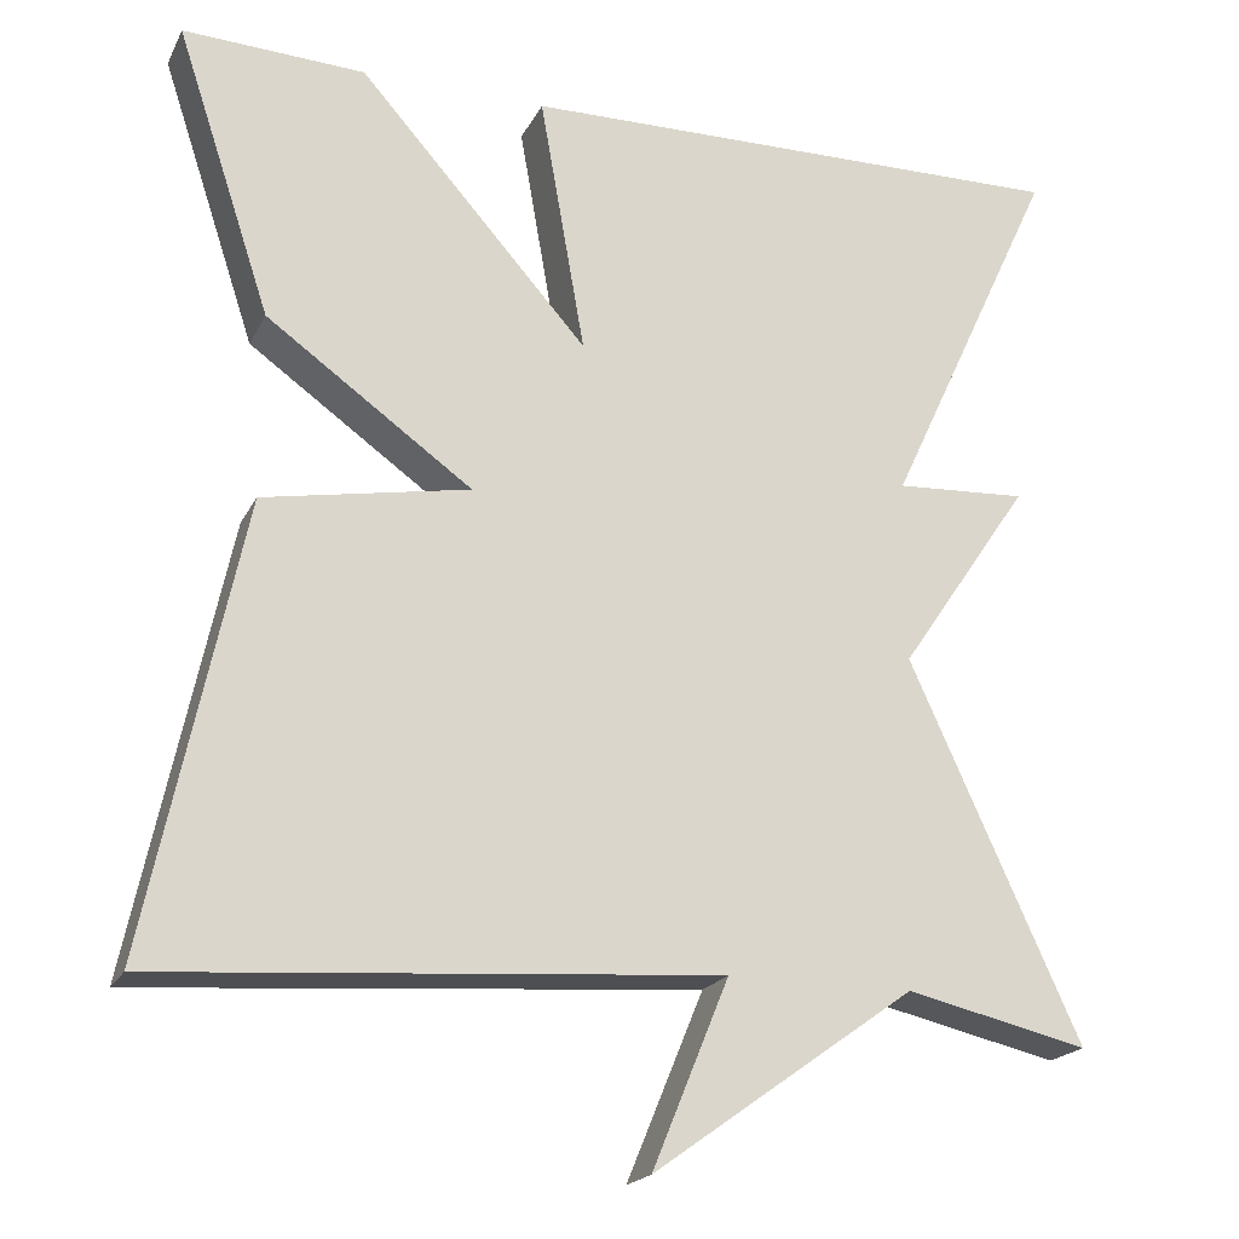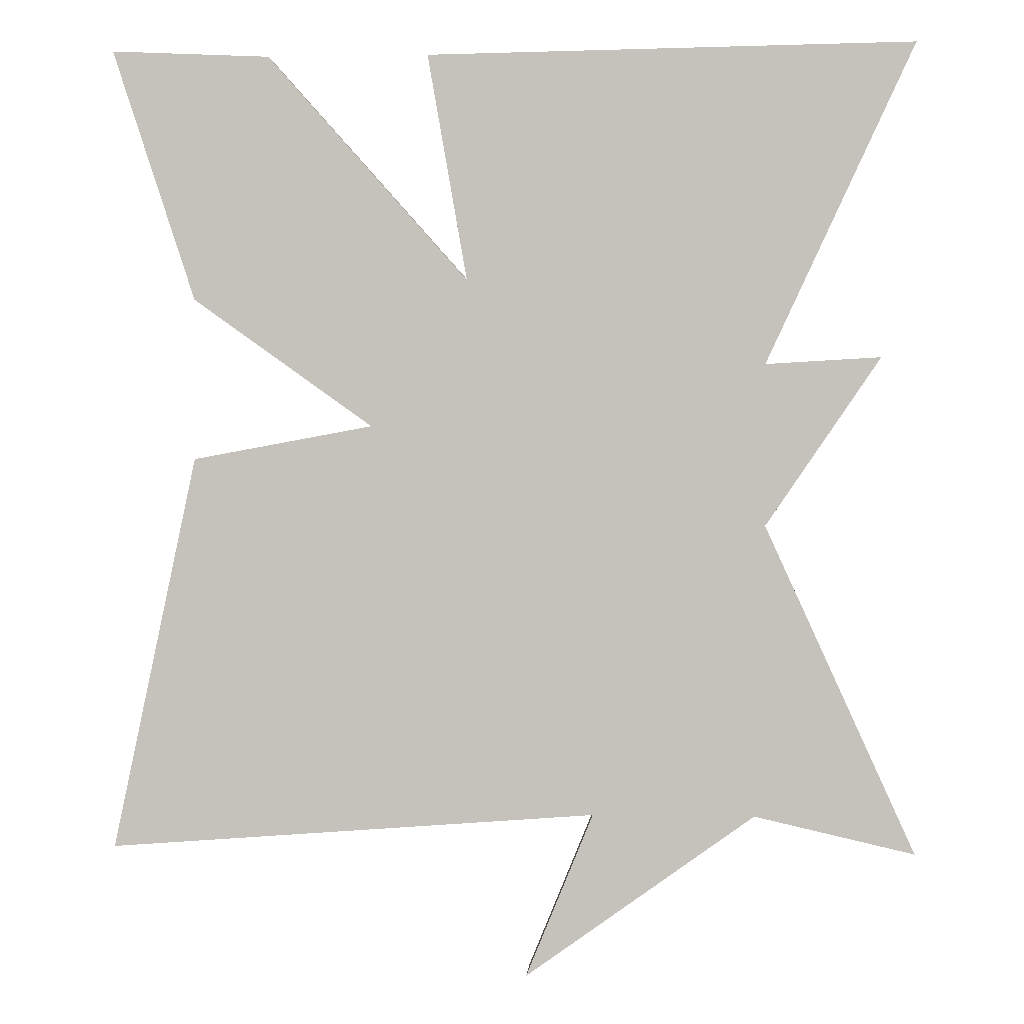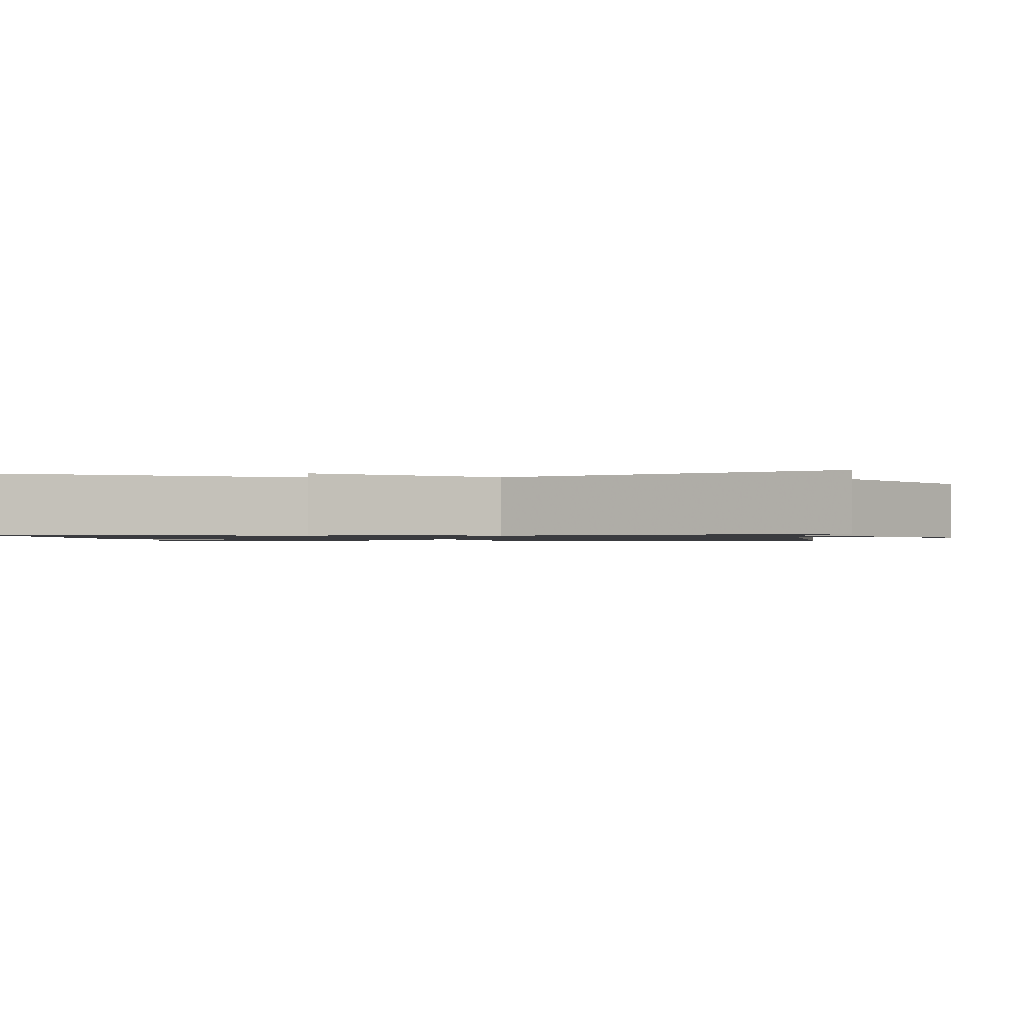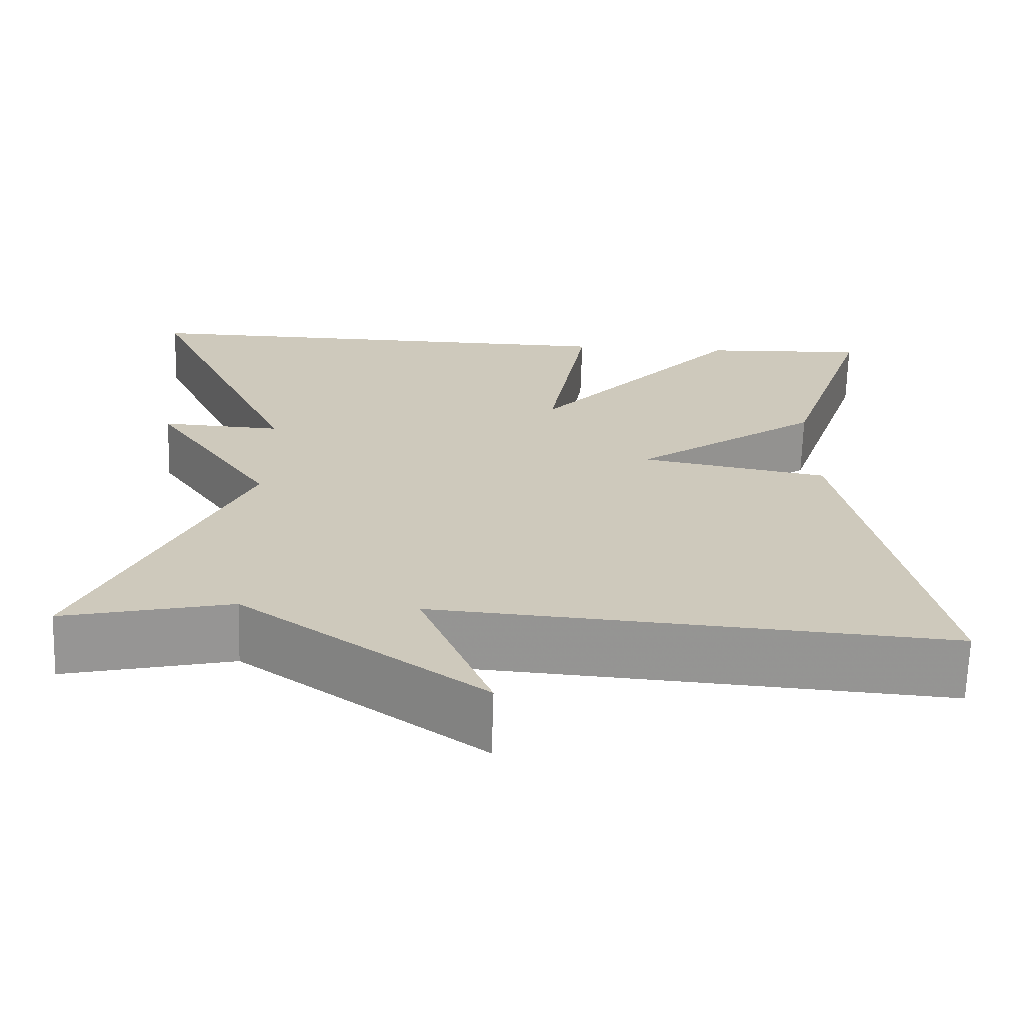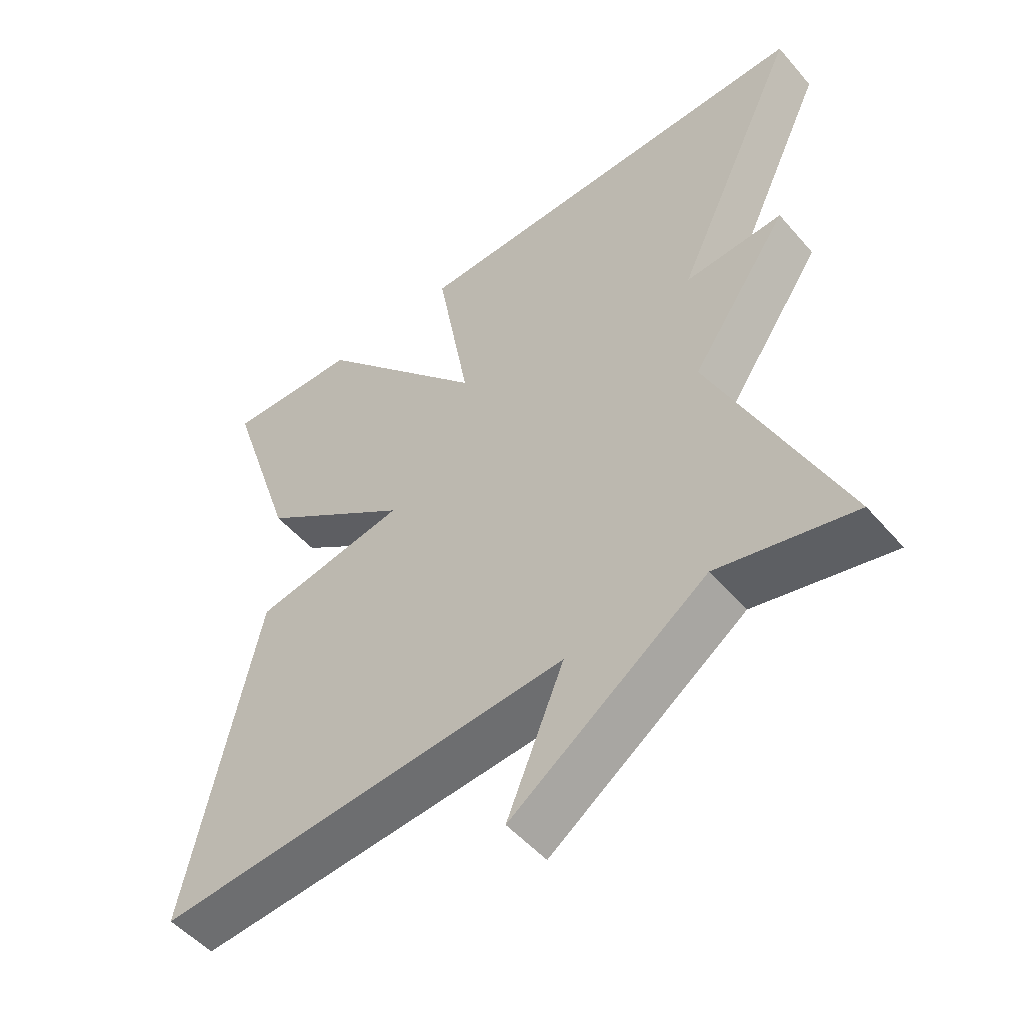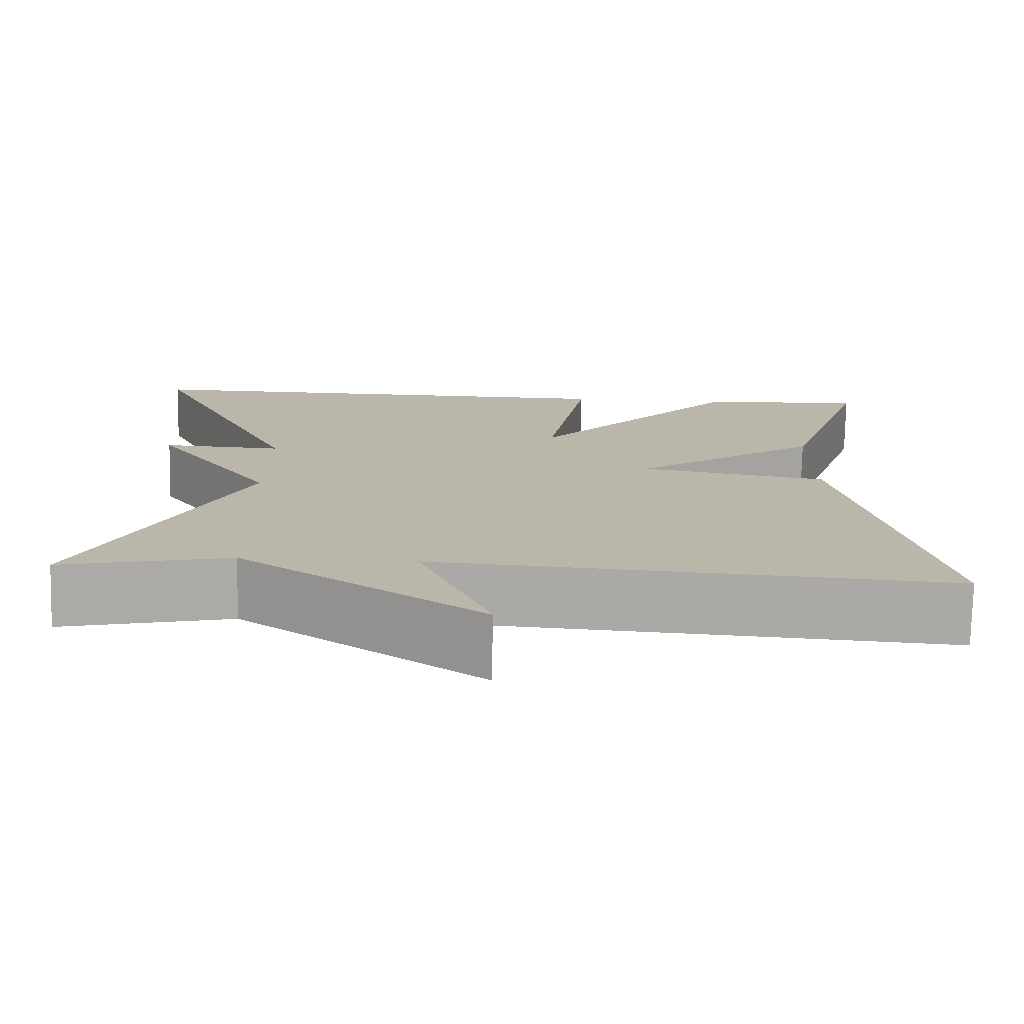
<metadata>
{"format":"obj","ext":"obj","renderer":"f3d","projection":"perspective","resolution":1024,"background":"white","views":[{"elev":-20.1,"azim":-20.4,"up":"+Z"},{"elev":0.8,"azim":3.9,"up":"+Z"},{"elev":-1.2,"azim":95.3,"up":"+Y"},{"elev":-67.8,"azim":178.3,"up":"+Z"},{"elev":-51.3,"azim":39.4,"up":"+Z"},{"elev":-76.1,"azim":178.8,"up":"+Z"}]}
</metadata>
<code>
v -0.5 0.07 -0.5
v -0.397 0.07 -0.012
v -0.174 0.07 0.029
v -0.397 0.07 0.188
v -0.5 0.07 0.5
v -0.303 0.07 0.491
v -0.054 0.07 0.211
v -0.103 0.07 0.491
v 0.5 0.07 0.5
v 0.316 0.07 0.105
v 0.458 0.07 0.113
v 0.316 0.07 -0.095
v 0.5 0.07 -0.5
v 0.303 0.07 -0.455
v 0.02 0.07 -0.657
v 0.103 0.07 -0.455
v -0.5 0 -0.5
v -0.397 0 -0.012
v -0.174 0 0.029
v -0.397 0 0.188
v -0.5 0 0.5
v -0.303 0 0.491
v -0.054 0 0.211
v -0.103 0 0.491
v 0.5 0 0.5
v 0.316 0 0.105
v 0.458 0 0.113
v 0.316 0 -0.095
v 0.5 0 -0.5
v 0.303 0 -0.455
v 0.02 0 -0.657
v 0.103 0 -0.455
f 14 15 16
f 12 13 14
f 12 14 16
f 10 11 12
f 1 2 3
f 16 1 3
f 12 16 3
f 10 12 3
f 7 8 9 10
f 5 6 7
f 4 5 7
f 3 4 7
f 3 7 10
f 32 31 30
f 30 29 28
f 32 30 28
f 28 27 26
f 19 18 17
f 19 17 32
f 19 32 28
f 19 28 26
f 26 25 24 23
f 23 22 21
f 23 21 20
f 23 20 19
f 26 23 19
f 1 17 18 2
f 2 18 19 3
f 3 19 20 4
f 4 20 21 5
f 5 21 22 6
f 6 22 23 7
f 7 23 24 8
f 8 24 25 9
f 9 25 26 10
f 10 26 27 11
f 11 27 28 12
f 12 28 29 13
f 13 29 30 14
f 14 30 31 15
f 15 31 32 16
f 16 32 17 1

</code>
